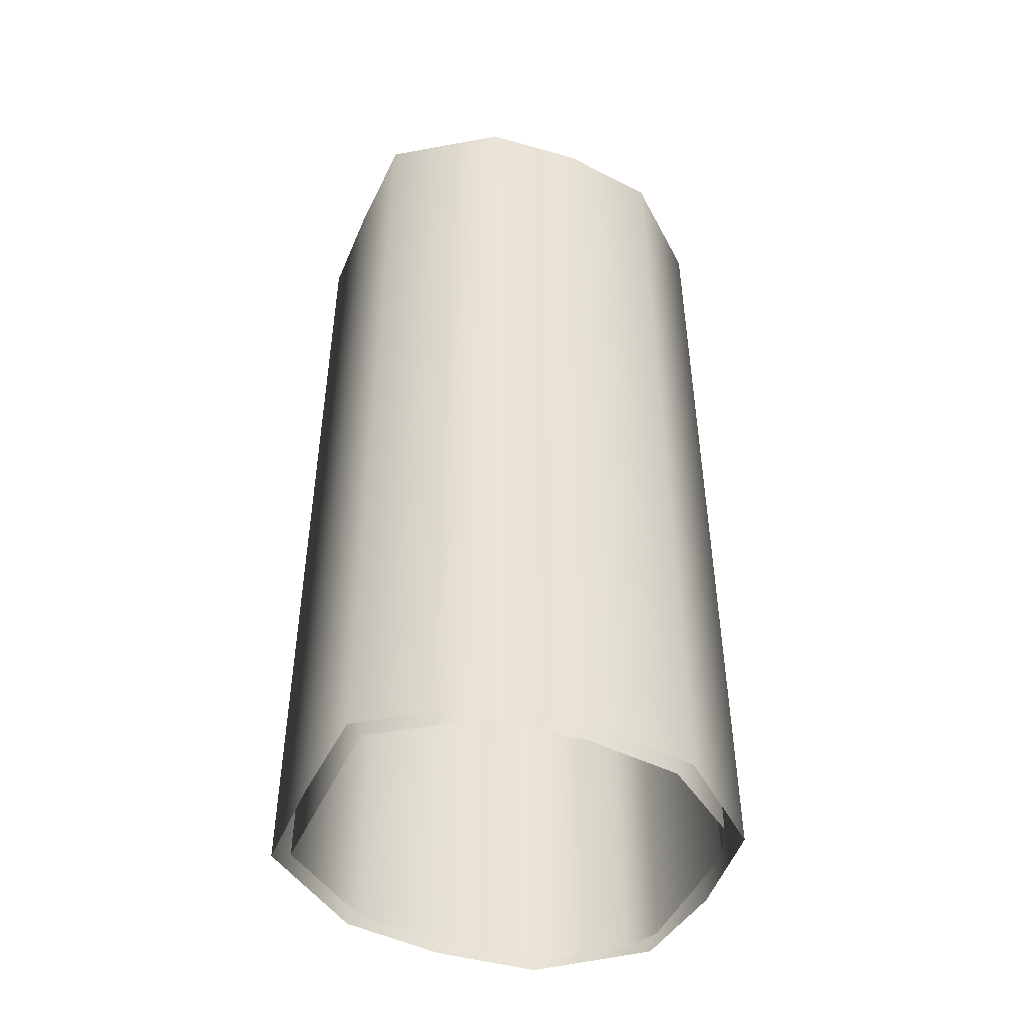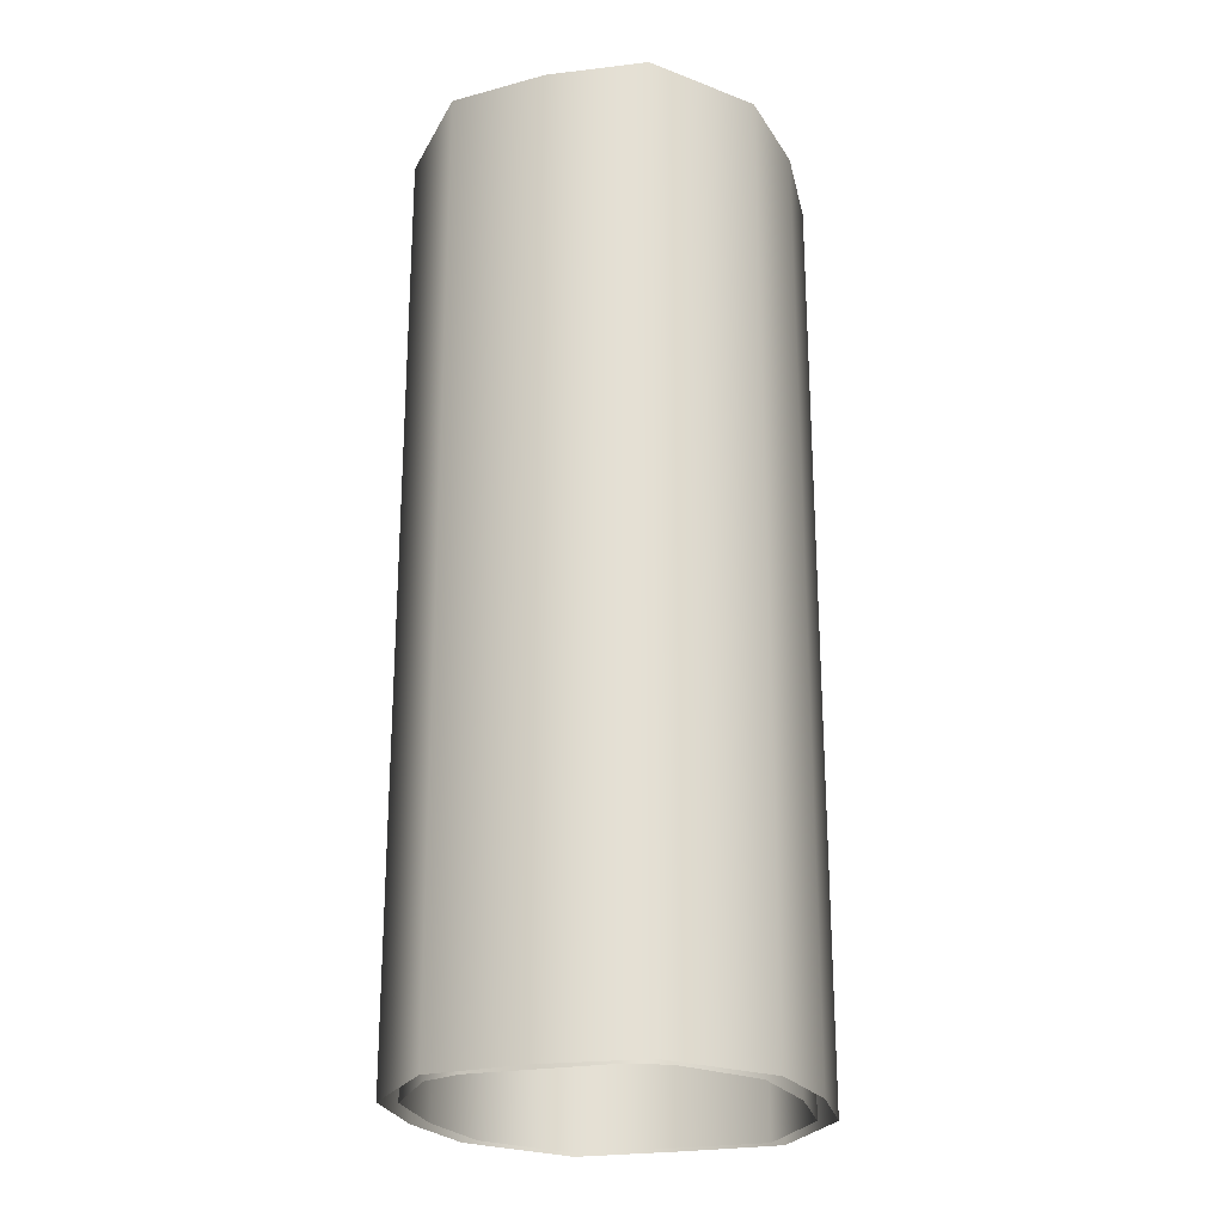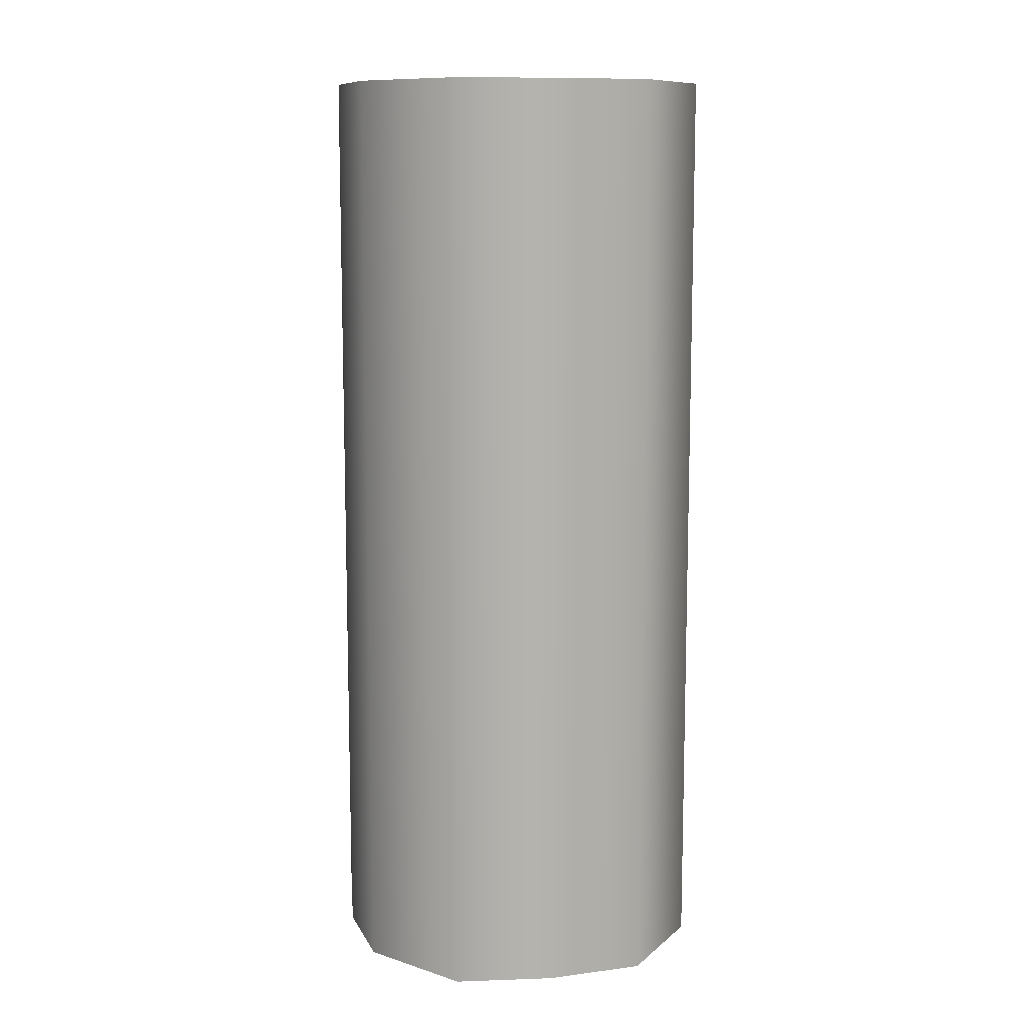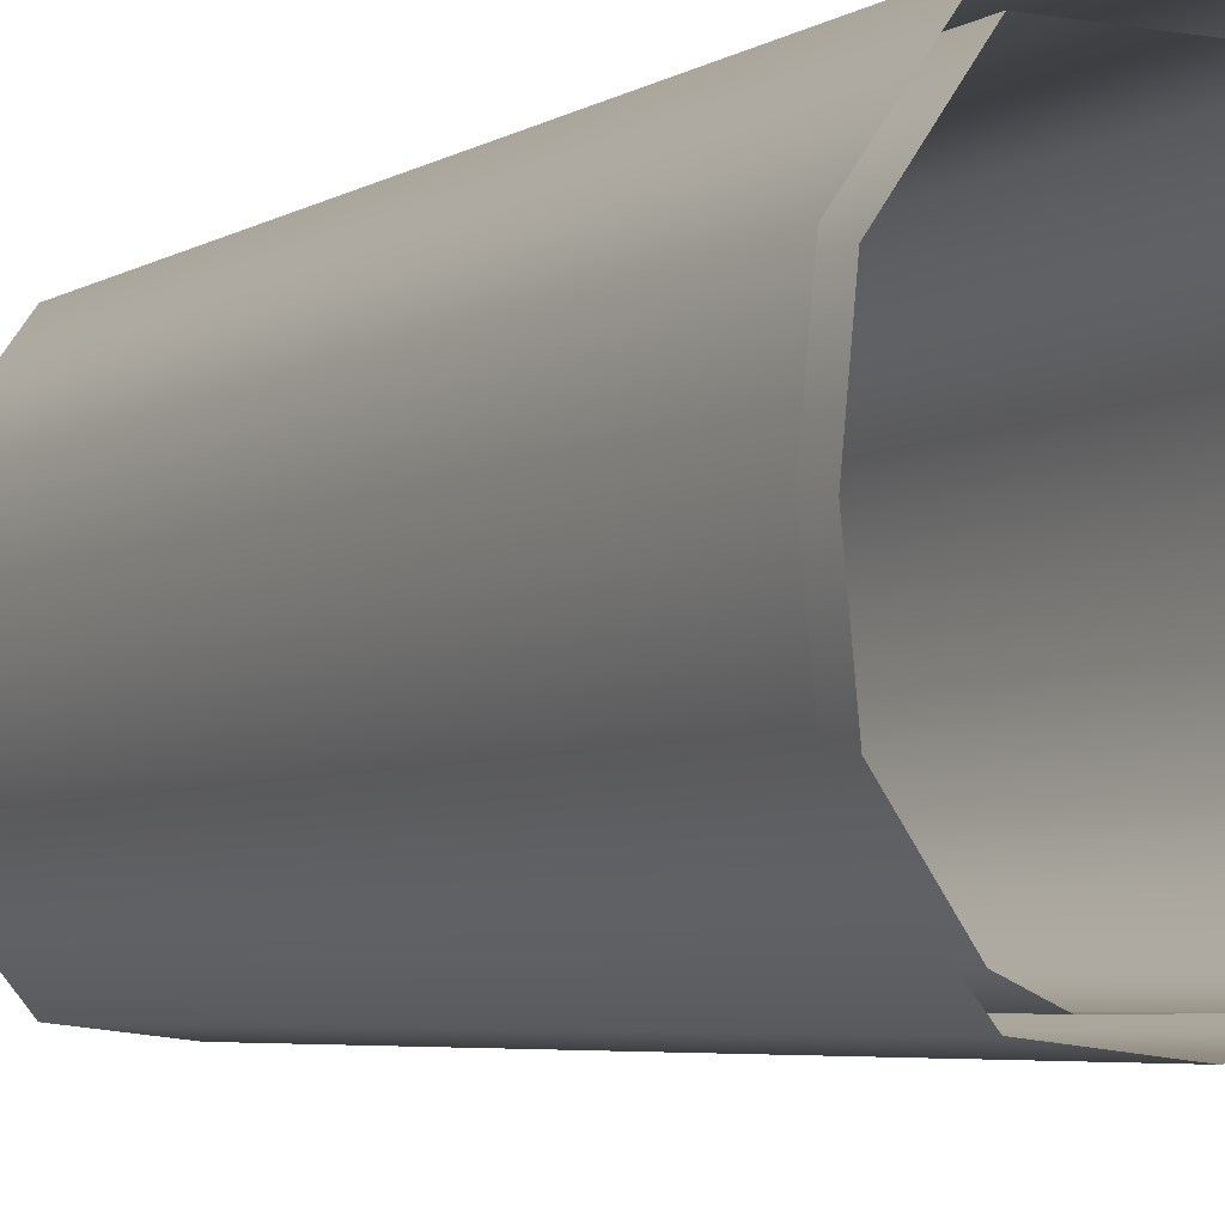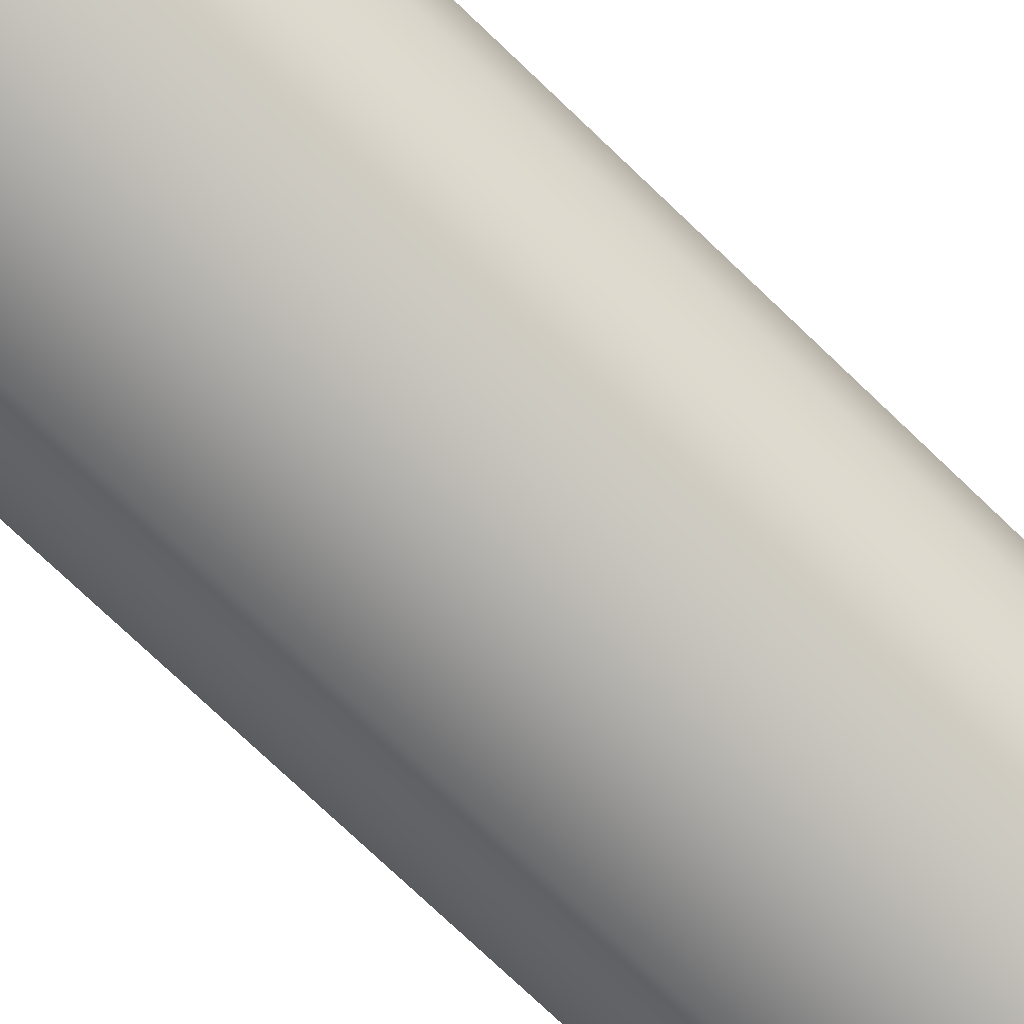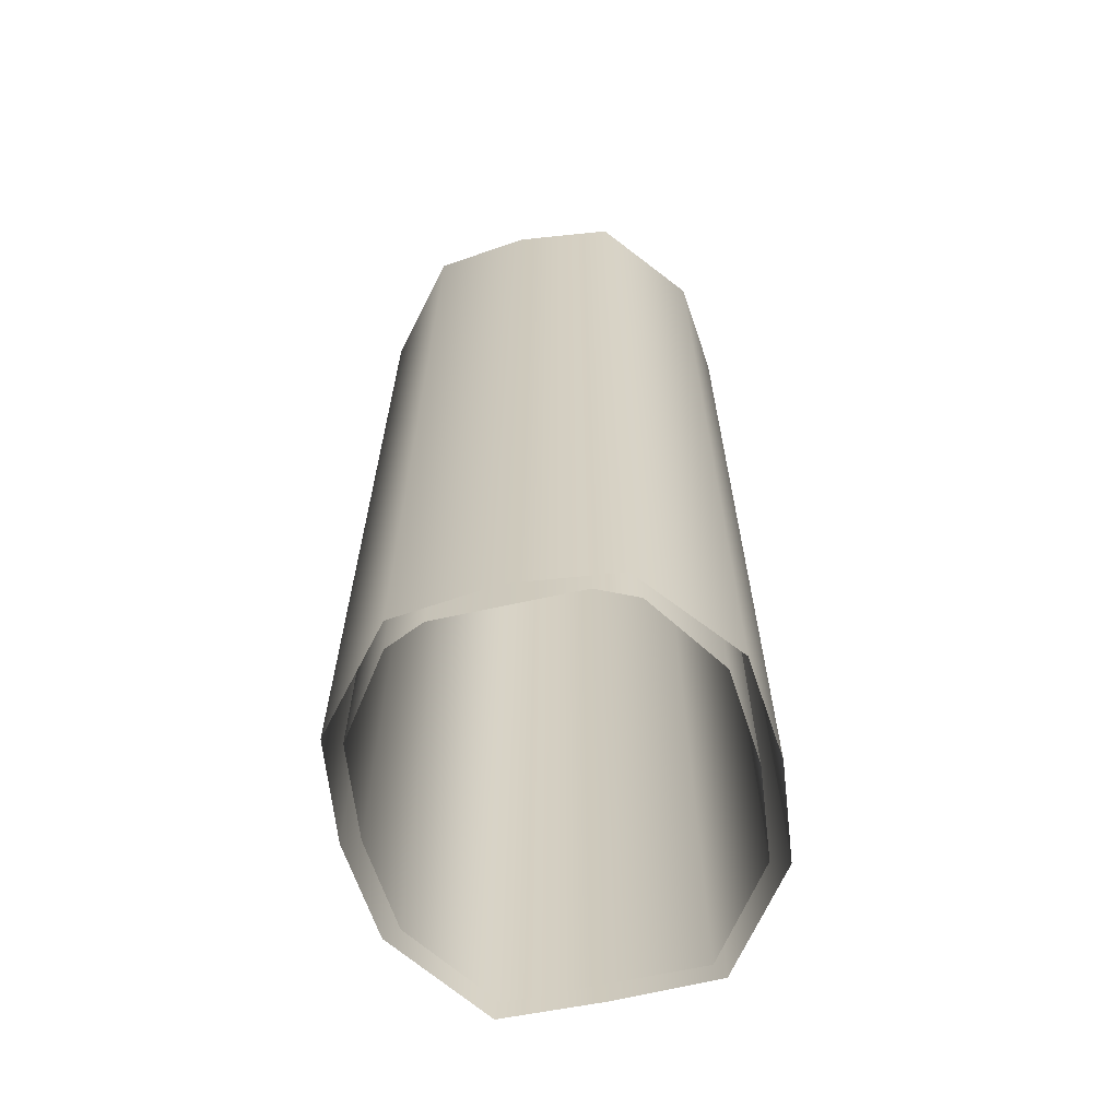
<metadata>
{"format":"obj","ext":"obj","renderer":"f3d","projection":"perspective","resolution":1024,"background":"white","views":[{"elev":-47.5,"azim":-113.7,"up":"+Z"},{"elev":-23.3,"azim":17.8,"up":"+Z"},{"elev":10.5,"azim":-11.5,"up":"+Z"},{"elev":-4.9,"azim":150.7,"up":"+Y"},{"elev":-78.2,"azim":-133.3,"up":"+Y"},{"elev":-64.6,"azim":12.5,"up":"+Z"}]}
</metadata>
<code>
v 0.718 0 0
v 1.123 0.1798 0
v 1.123 0.1798 -10
v 0.718 0 -10
v 1.7 1 0
v 1.7 1 -10
v 0 0 0
v 0 0 -10
v -1.7 1 0
v -1.123 0.1798 0
v -1.123 0.1798 -10
v -1.7 1 -10
v -0.718 0 0
v -0.718 0 -10
v 1 4 0
v 0 4 0
v 0 4 -10
v 1 4 -10
v -1.7 3 0
v -1.8 2 0
v -1.8 2 -10
v -1.7 3 -10
v -1 4 0
v -1 4 -10
v 1.8 2 0
v 1.7 3 0
v 1.7 3 -10
v 1.8 2 -10
v -1.881 0.9143 0
v -1.881 0.9143 -10
v -1.056 -0.08374 -10
v -1.056 -0.08374 -0
v 1.056 -0.08374 -0
v 1.056 -0.08374 -10
v 1.881 0.9143 -10
v 1.881 0.9143 0
v 1.102 4.172 0
v 1.102 4.172 -10
v 0 4.2 -10
v 0 4.2 -4.6e-05
v -1.102 4.172 0
v -1.102 4.172 -10
v -1.89 3.063 -10
v -1.89 3.063 0
v 0 -0.2044 -10
v 0 -0.2044 -0
v -2 1.991 -10
v -2 1.991 0
v 1.89 3.063 0
v 1.89 3.063 -10
v 2 1.991 -10
v 2 1.991 0
f 2 3 4
f 2 5 6
f 1 4 8
f 10 11 12
f 7 8 14
f 16 17 18
f 20 21 22
f 9 12 21
f 19 22 24
f 13 14 11
f 23 24 17
f 26 27 28
f 30 31 32
f 34 35 36
f 38 39 40
f 42 43 44
f 31 45 46
f 43 47 48
f 45 34 33
f 50 38 37
f 40 39 42
f 47 30 29
f 15 18 27
f 35 51 52
f 51 50 49
f 25 28 6
f 1 2 4
f 3 2 6
f 7 1 8
f 9 10 12
f 13 7 14
f 15 16 18
f 19 20 22
f 20 9 21
f 23 19 24
f 10 13 11
f 16 23 17
f 25 26 28
f 29 30 32
f 33 34 36
f 37 38 40
f 41 42 44
f 32 31 46
f 44 43 48
f 46 45 33
f 49 50 37
f 41 40 42
f 48 47 29
f 26 15 27
f 36 35 52
f 52 51 49
f 5 25 6

</code>
